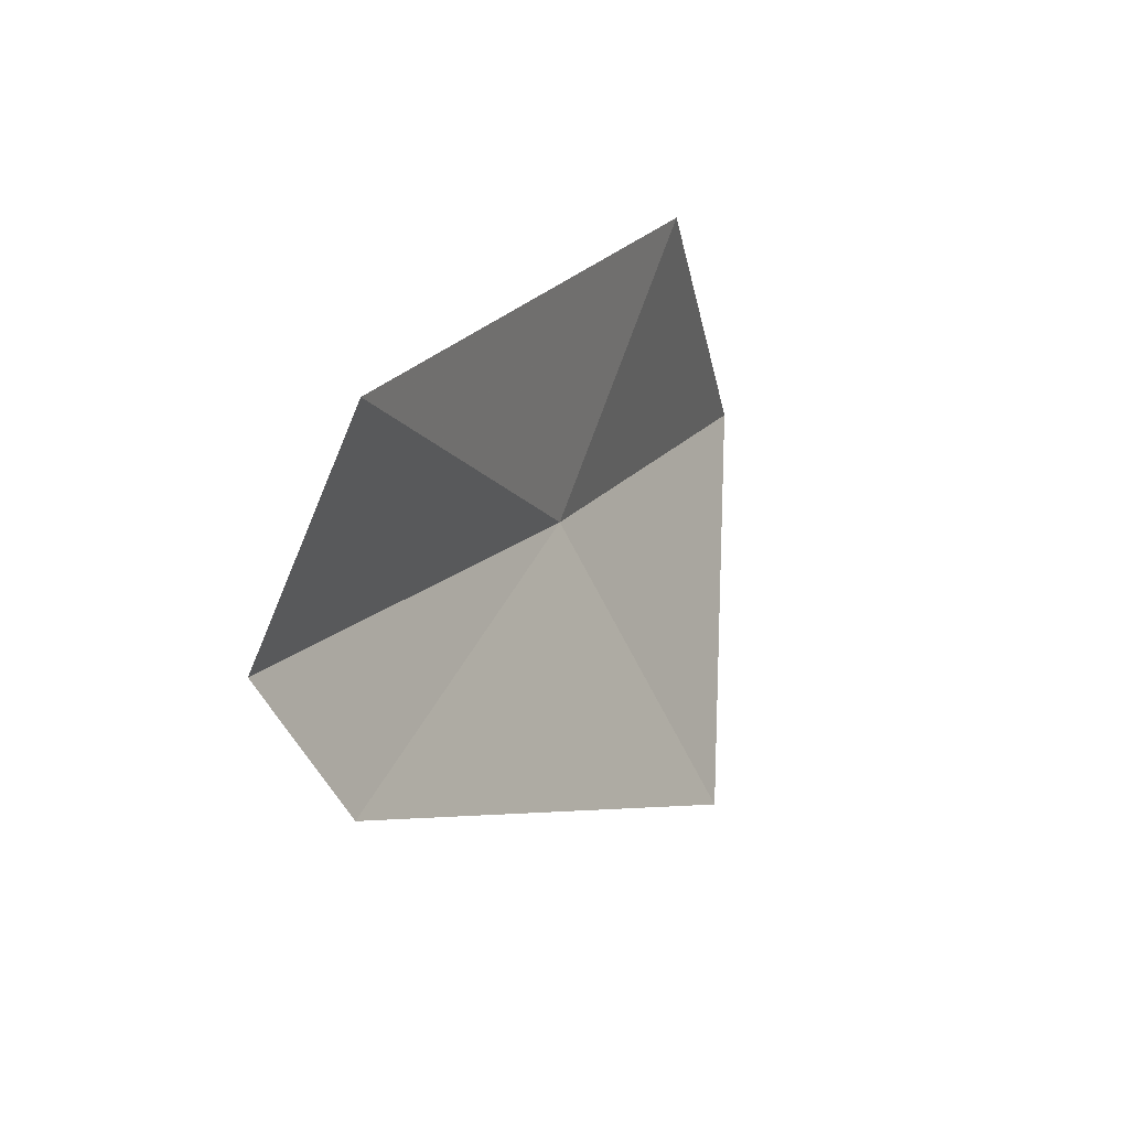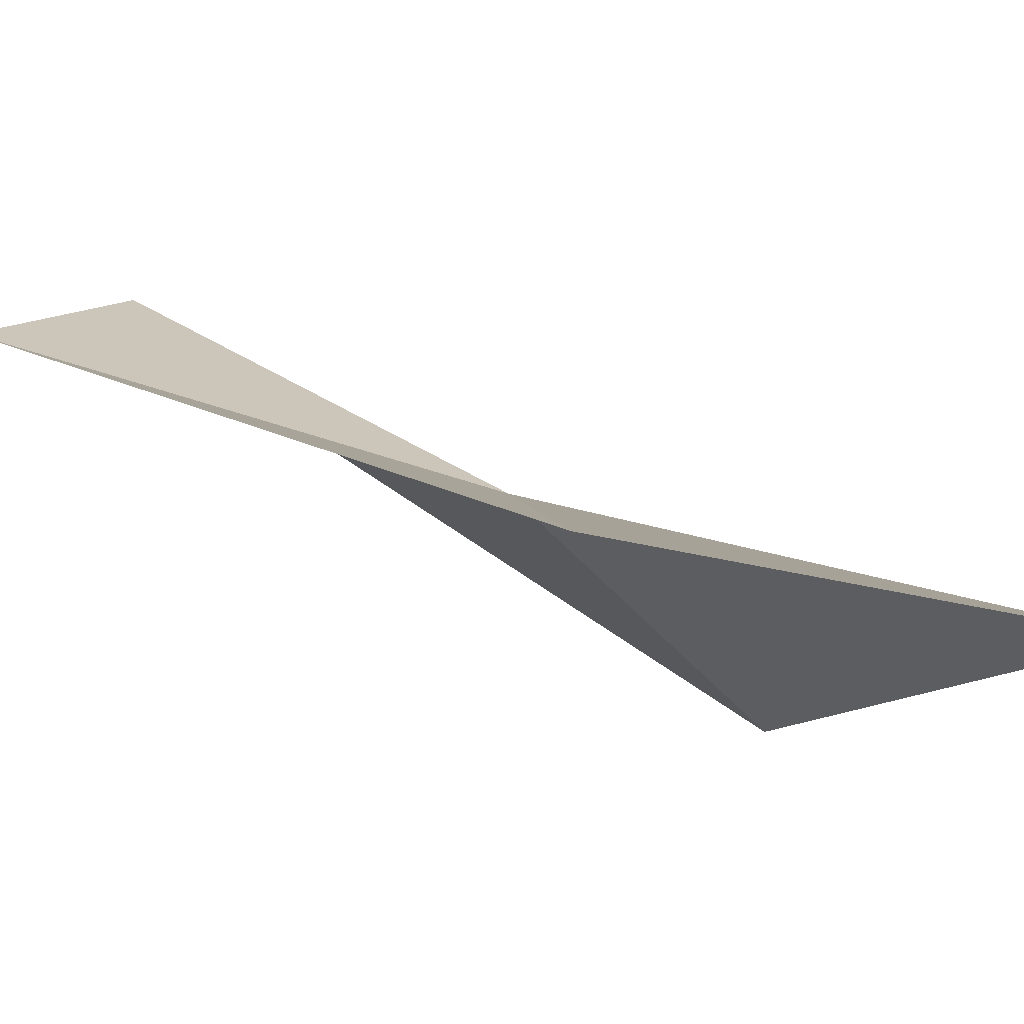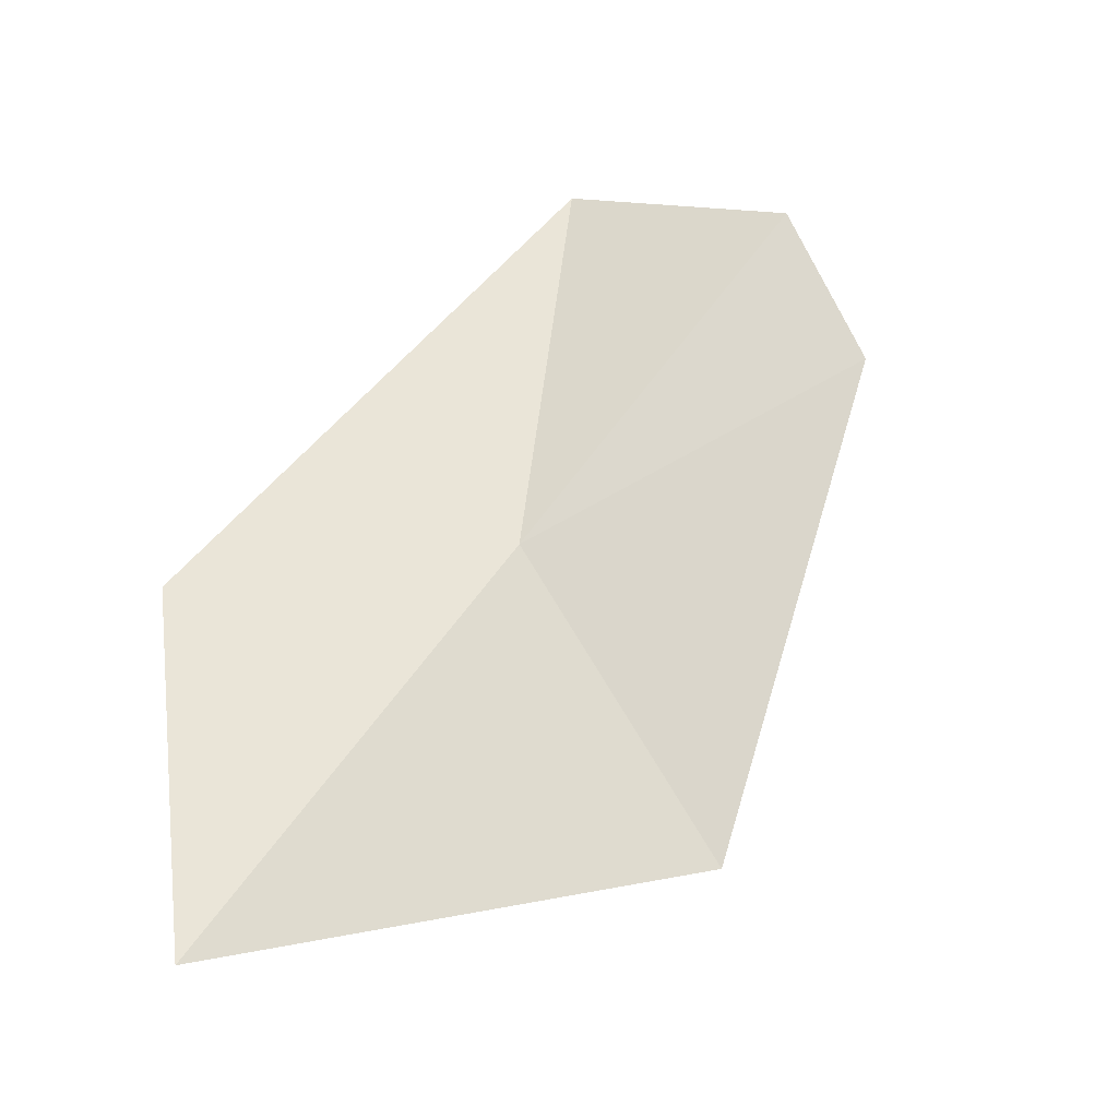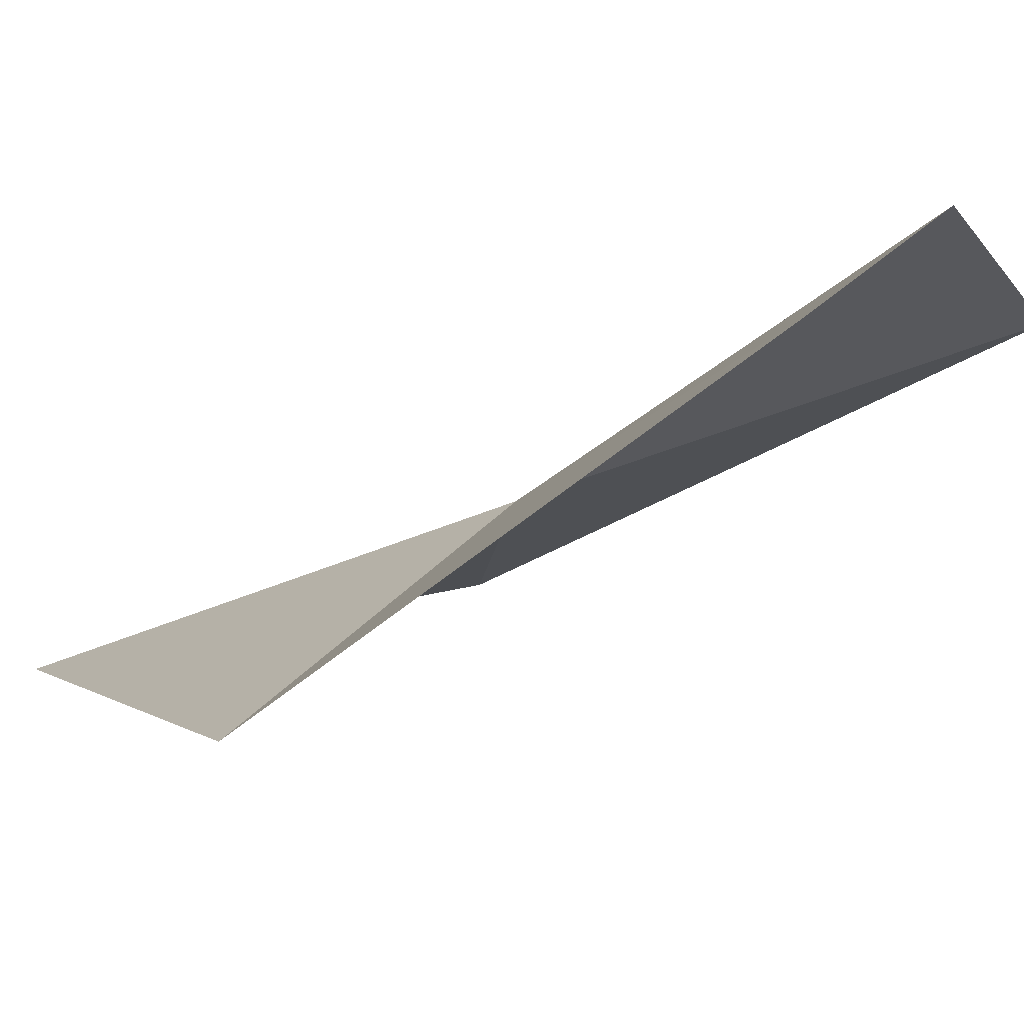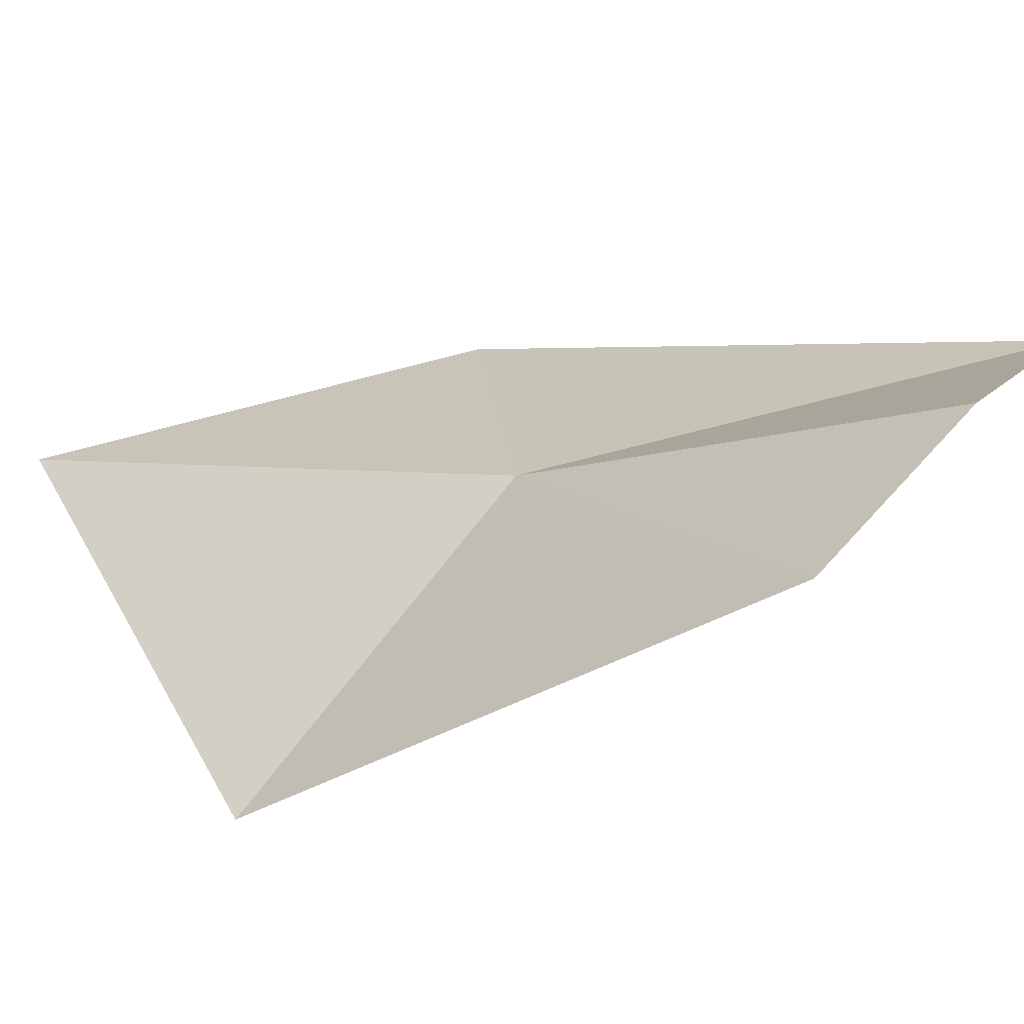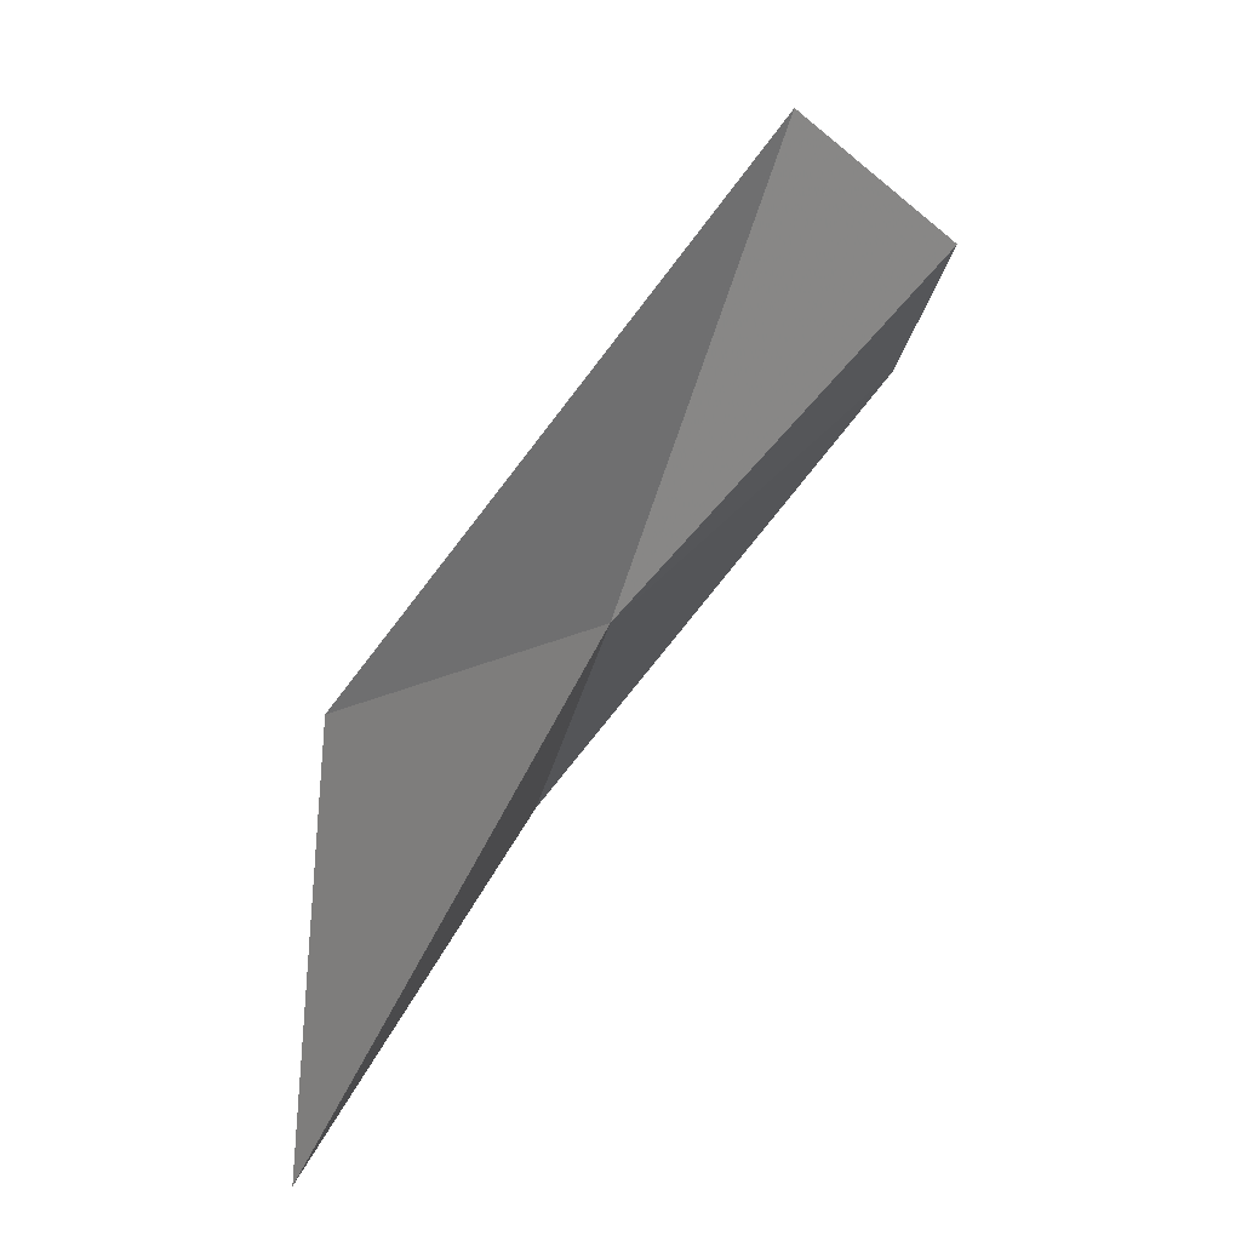
<metadata>
{"format":"obj","ext":"obj","renderer":"f3d","projection":"perspective","resolution":1024,"background":"white","views":[{"elev":76.2,"azim":148.2,"up":"+Y"},{"elev":43.2,"azim":-93.0,"up":"+Z"},{"elev":-53.7,"azim":43.3,"up":"+Y"},{"elev":-51.6,"azim":88.9,"up":"+Z"},{"elev":-17.4,"azim":88.6,"up":"+Z"},{"elev":8.5,"azim":-13.2,"up":"+Y"}]}
</metadata>
<code>
v 1.592 -11.57 37.11
v 1.728 -11.15 37.18
v 1.326 -11.6 37.32
v 1.305 -12.01 37.21
v 1.584 -11.79 36.82
v 1.914 -11.26 37.06
v 1.9 -11.37 36.93
f 1 2 3
f 1 3 4
f 1 4 5
f 1 6 2
f 1 7 6
f 1 5 7

</code>
